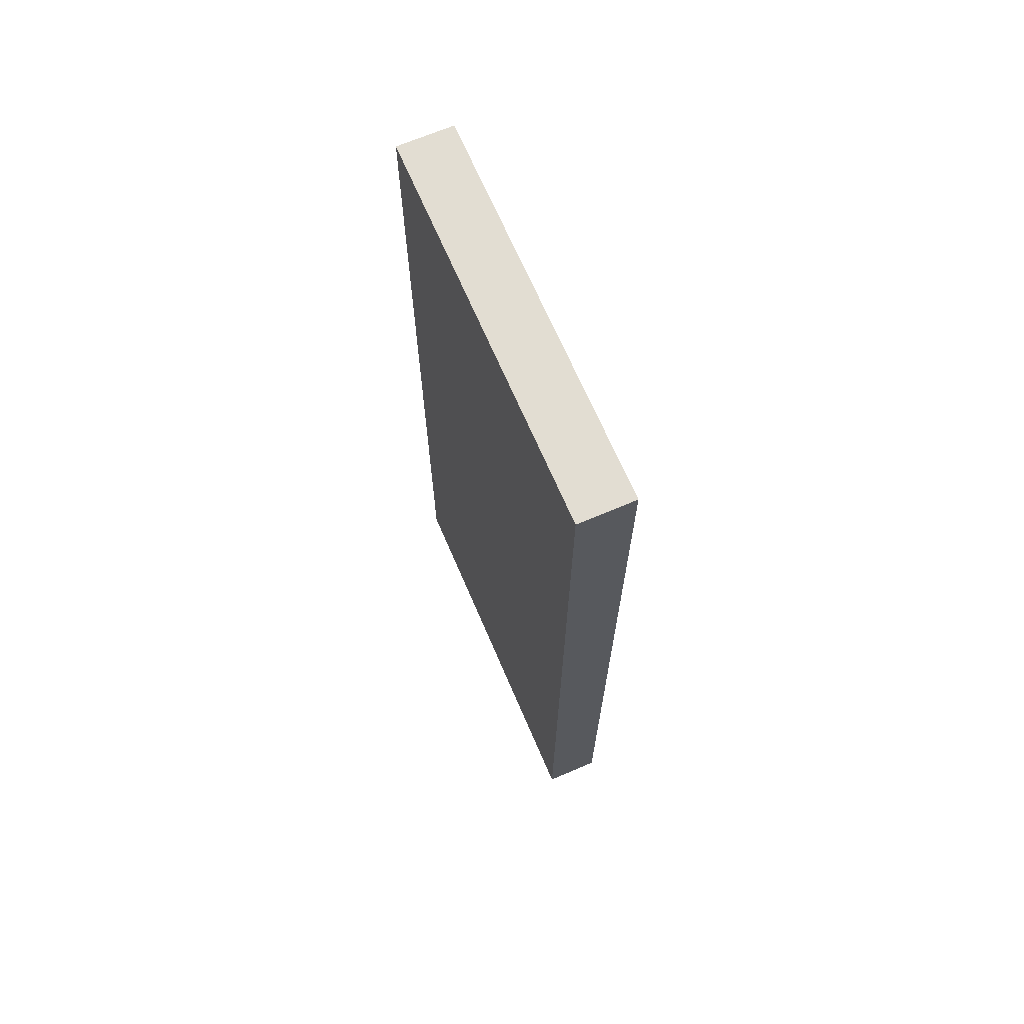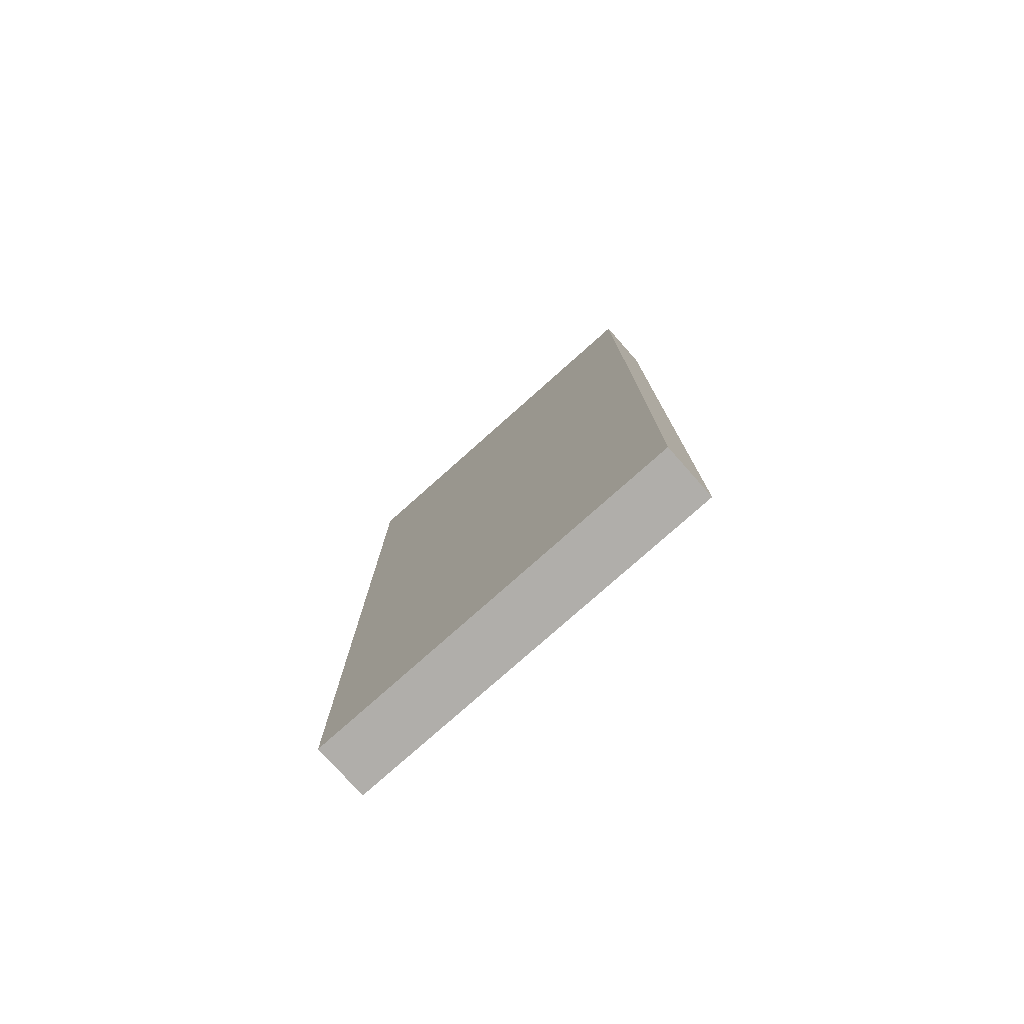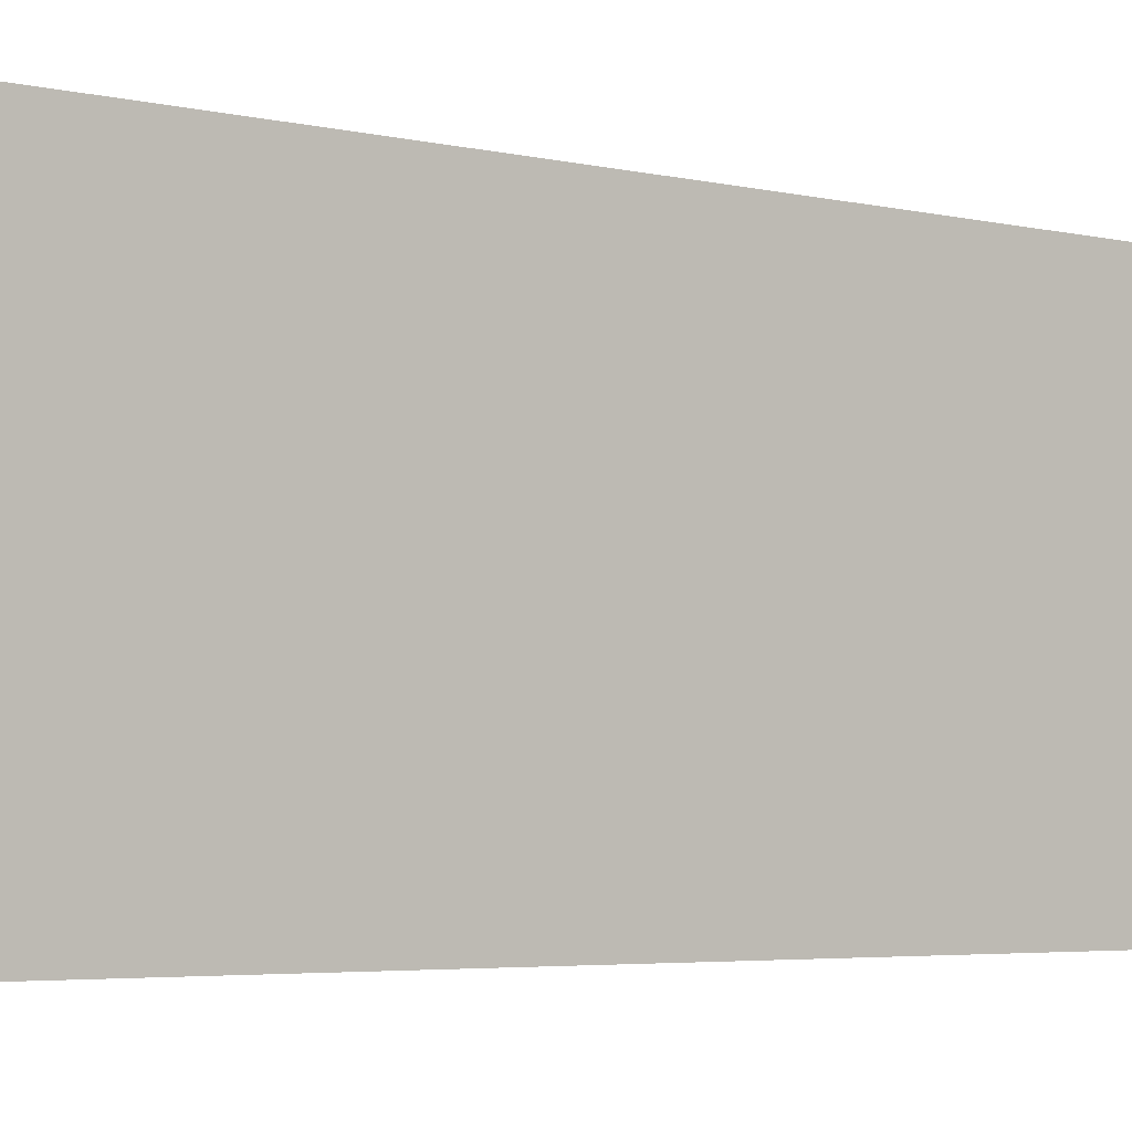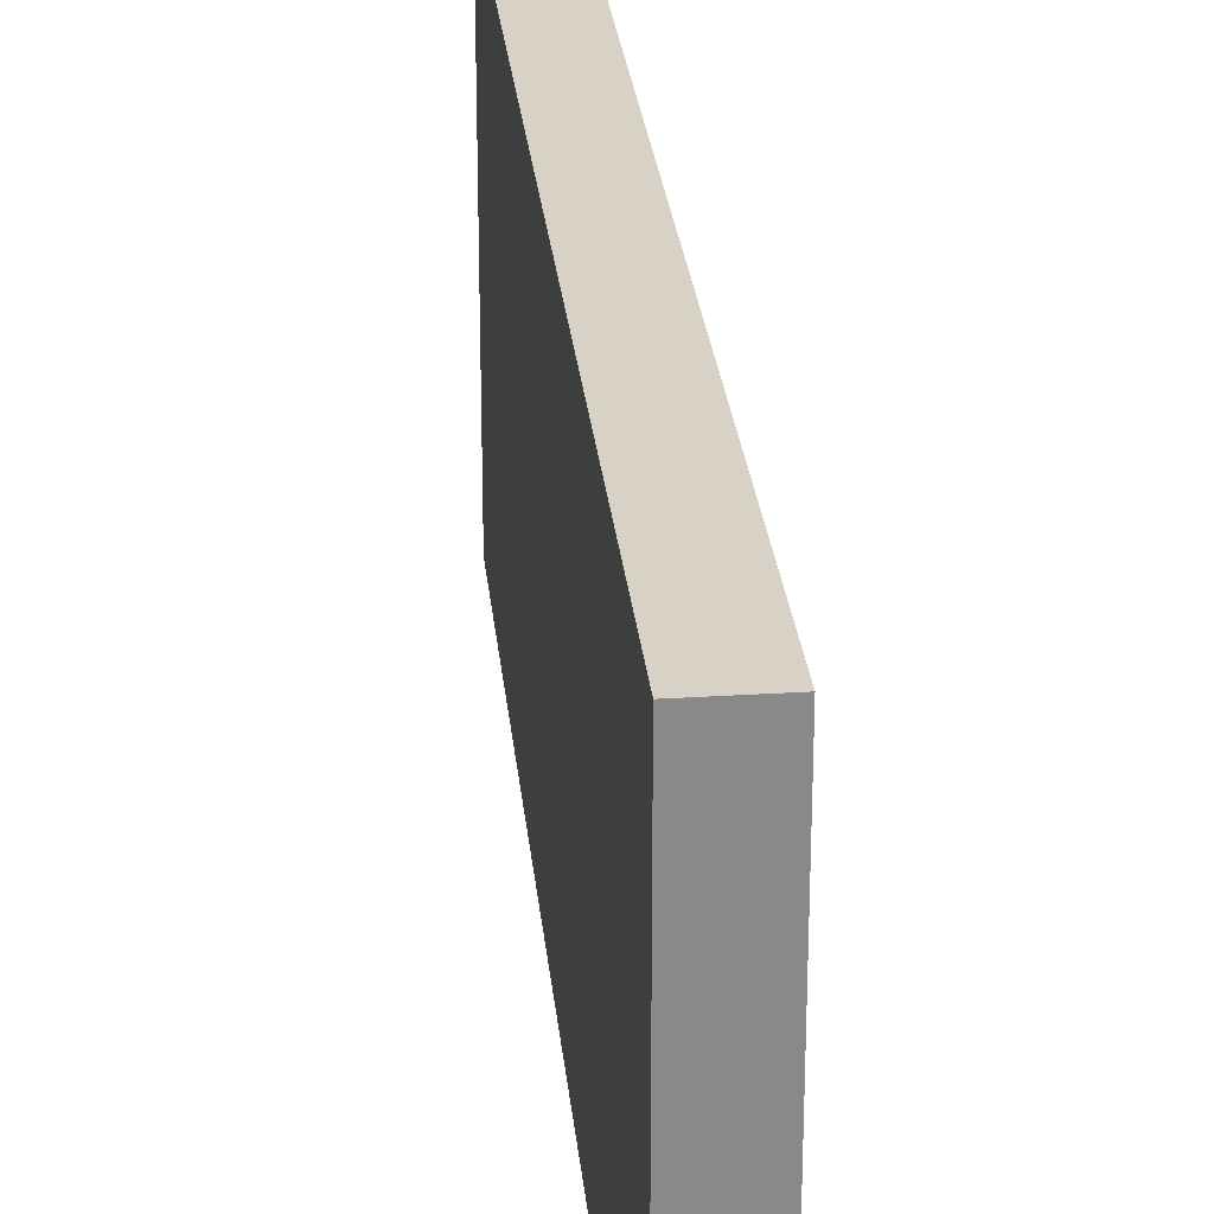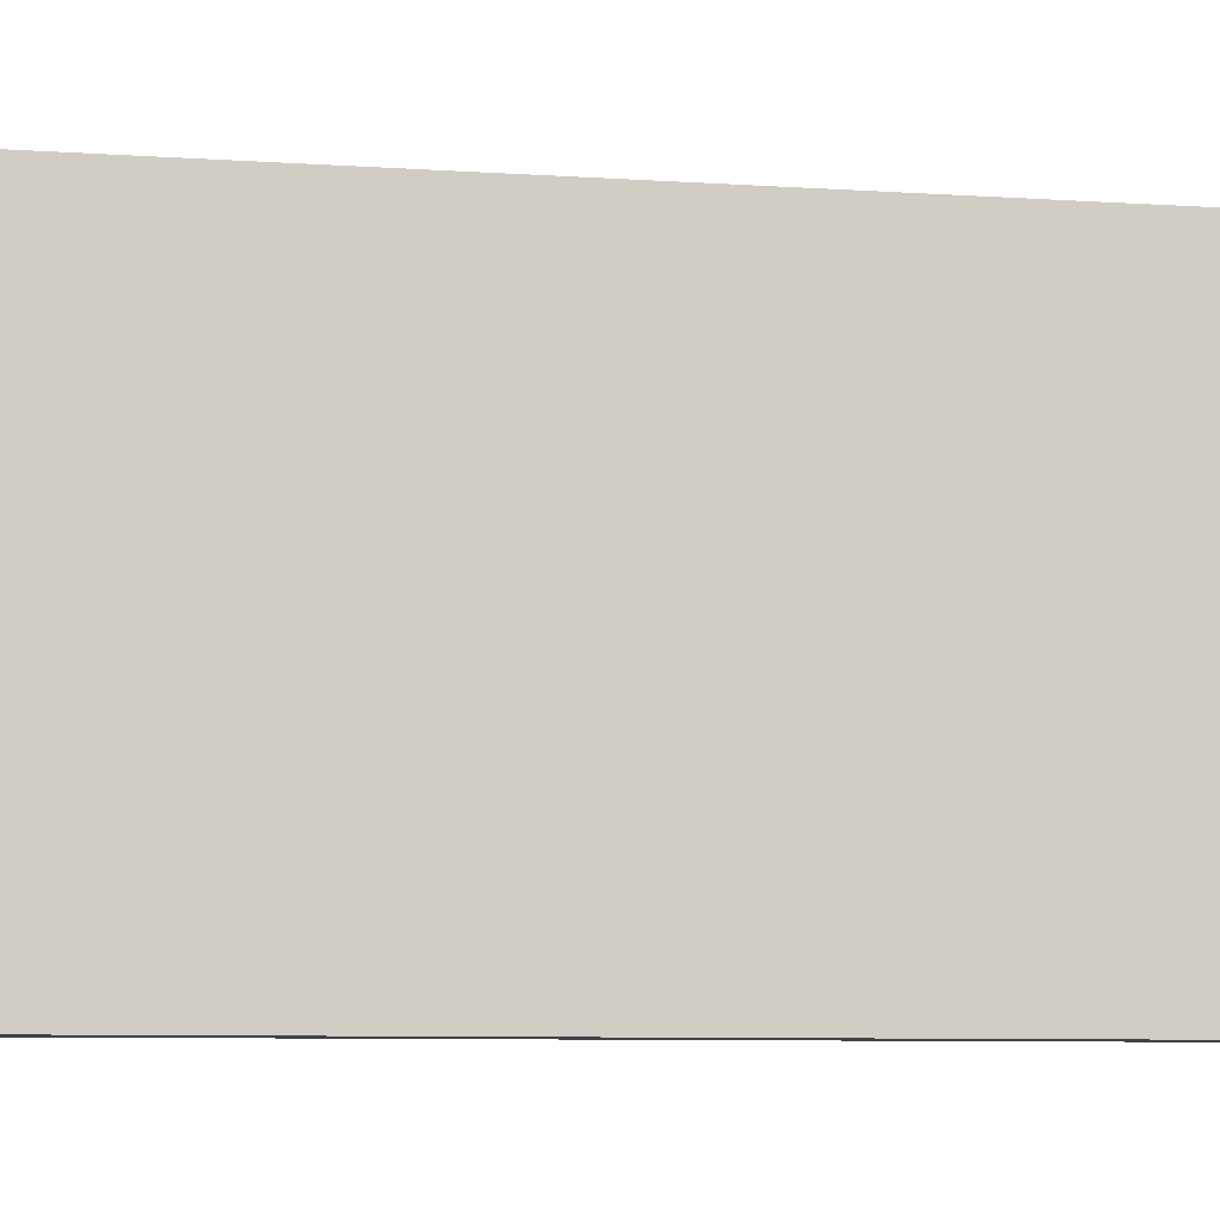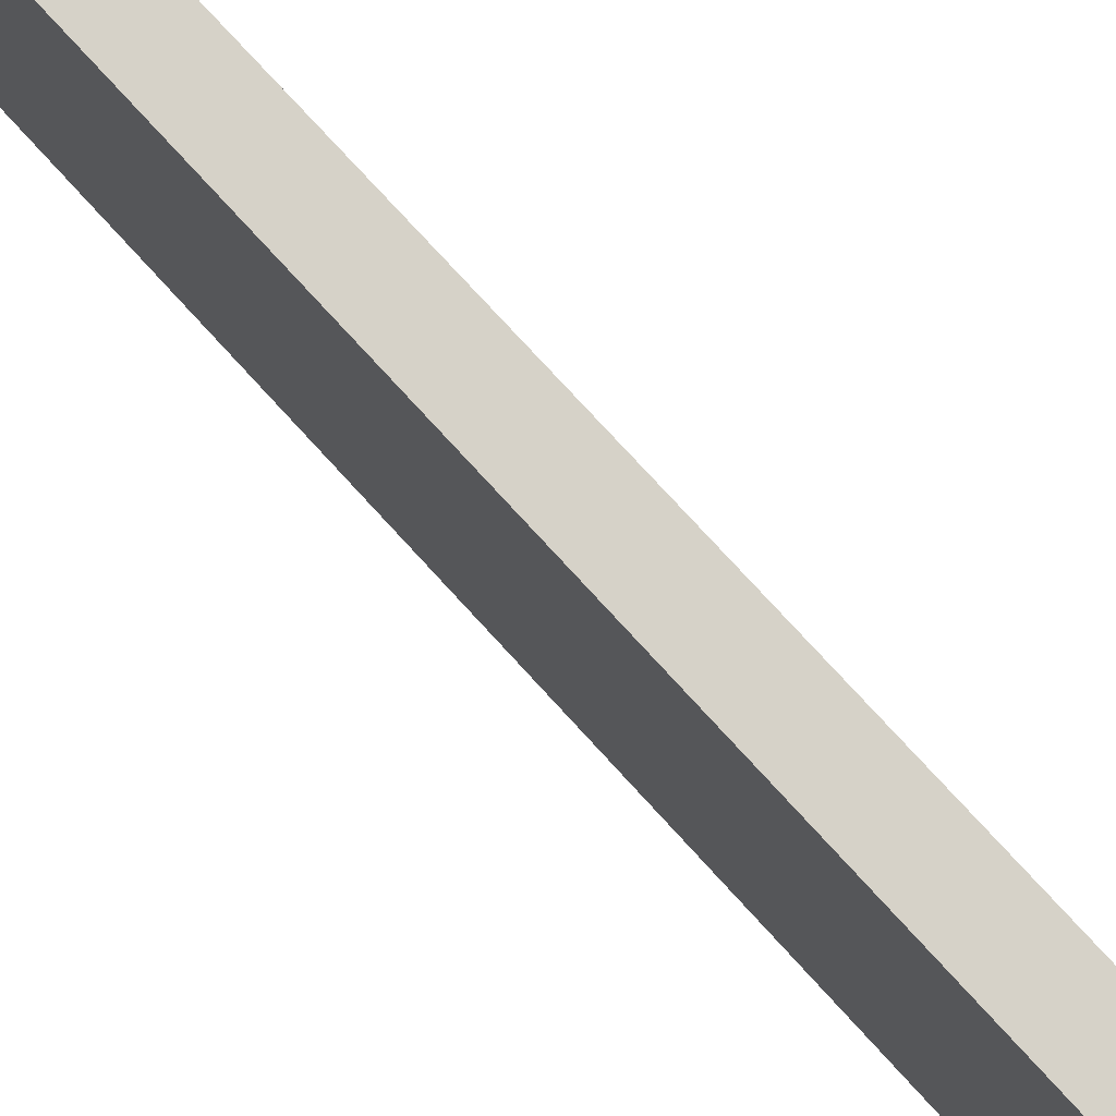
<metadata>
{"format":"obj","ext":"obj","renderer":"f3d","projection":"perspective","resolution":1024,"background":"white","views":[{"elev":68.1,"azim":156.8,"up":"+Z"},{"elev":-77.8,"azim":131.7,"up":"+Z"},{"elev":-4.0,"azim":-129.0,"up":"+Y"},{"elev":27.3,"azim":-5.6,"up":"+Y"},{"elev":-7.1,"azim":78.1,"up":"+Y"},{"elev":77.9,"azim":-42.6,"up":"+Y"}]}
</metadata>
<code>
o
v -6.9 2.2 4.1
v -7 2.2 4.1
v -6.9 2.9 4.1
v -7 2.9 4.1
v -6.9 2.2 2.5
v -7 2.2 2.5
v -6.9 2.9 2.5
v -7 2.9 2.5
v -6.9 2.2 4.1
v -6.9 2.9 4.1
v -6.9 2.2 2.5
v -6.9 2.9 2.5
v -7 2.2 4.1
v -7 2.9 4.1
v -7 2.2 2.5
v -7 2.9 2.5
v -6.9 2.2 4.1
v -6.9 2.2 2.5
v -7 2.2 4.1
v -7 2.2 2.5
v -6.9 2.9 4.1
v -6.9 2.9 2.5
v -7 2.9 4.1
v -7 2.9 2.5
f 3 2 1
f 4 2 3
f 5 6 7
f 7 6 8
f 11 10 9
f 12 10 11
f 13 14 15
f 15 14 16
f 19 18 17
f 20 18 19
f 21 22 23
f 23 22 24

</code>
